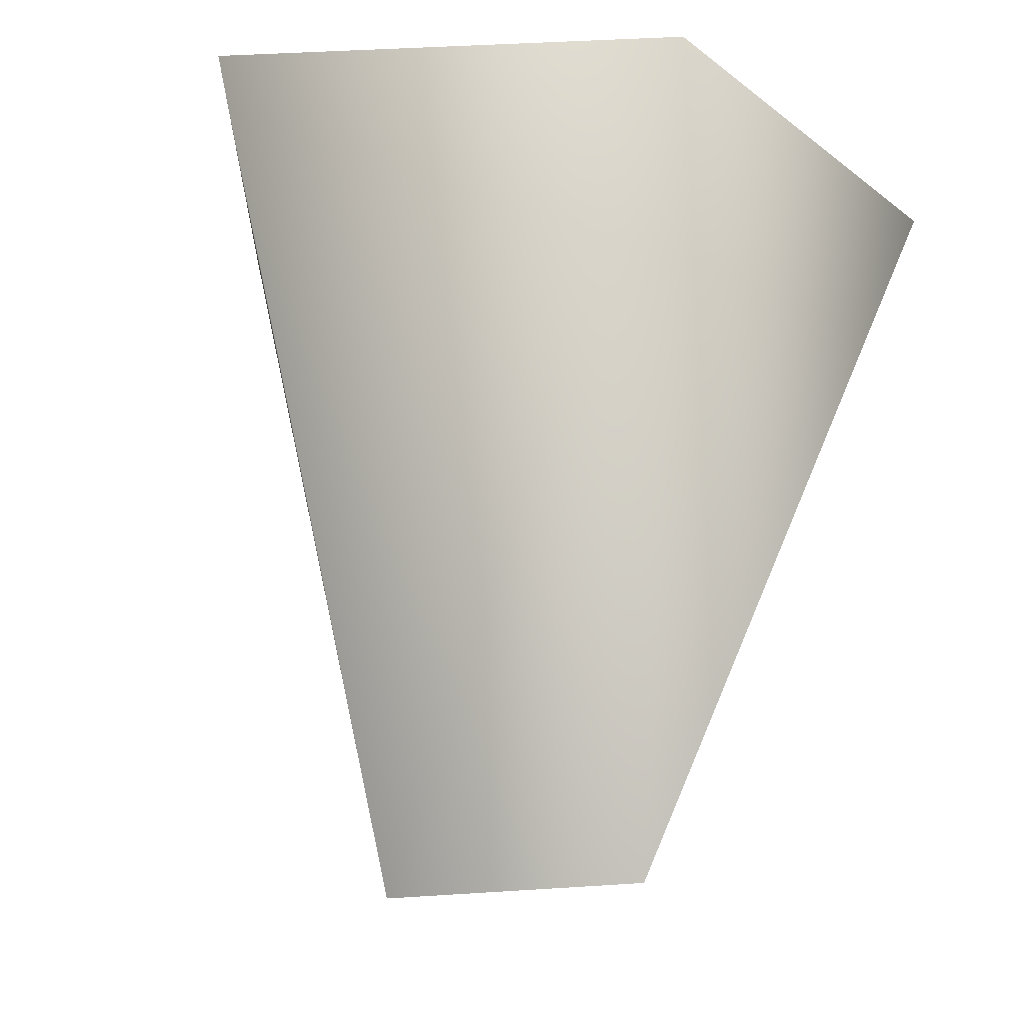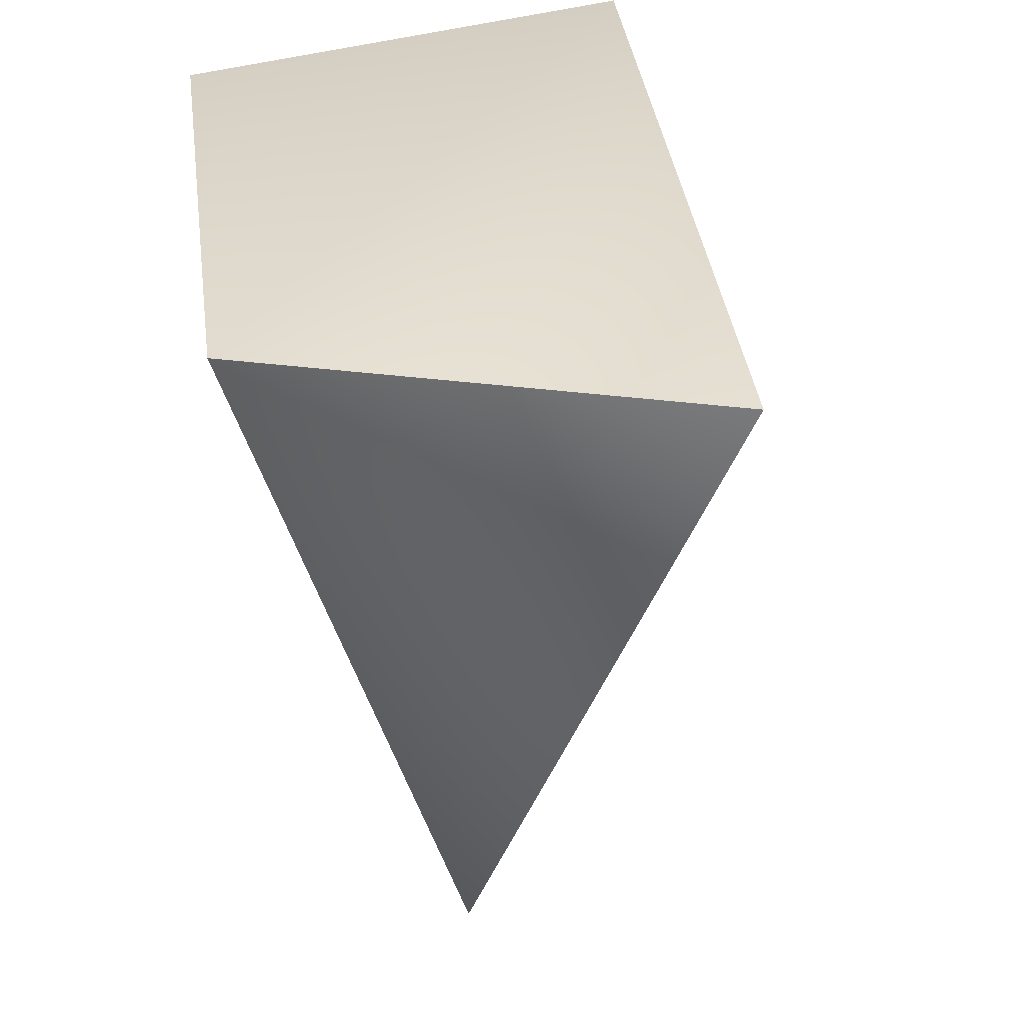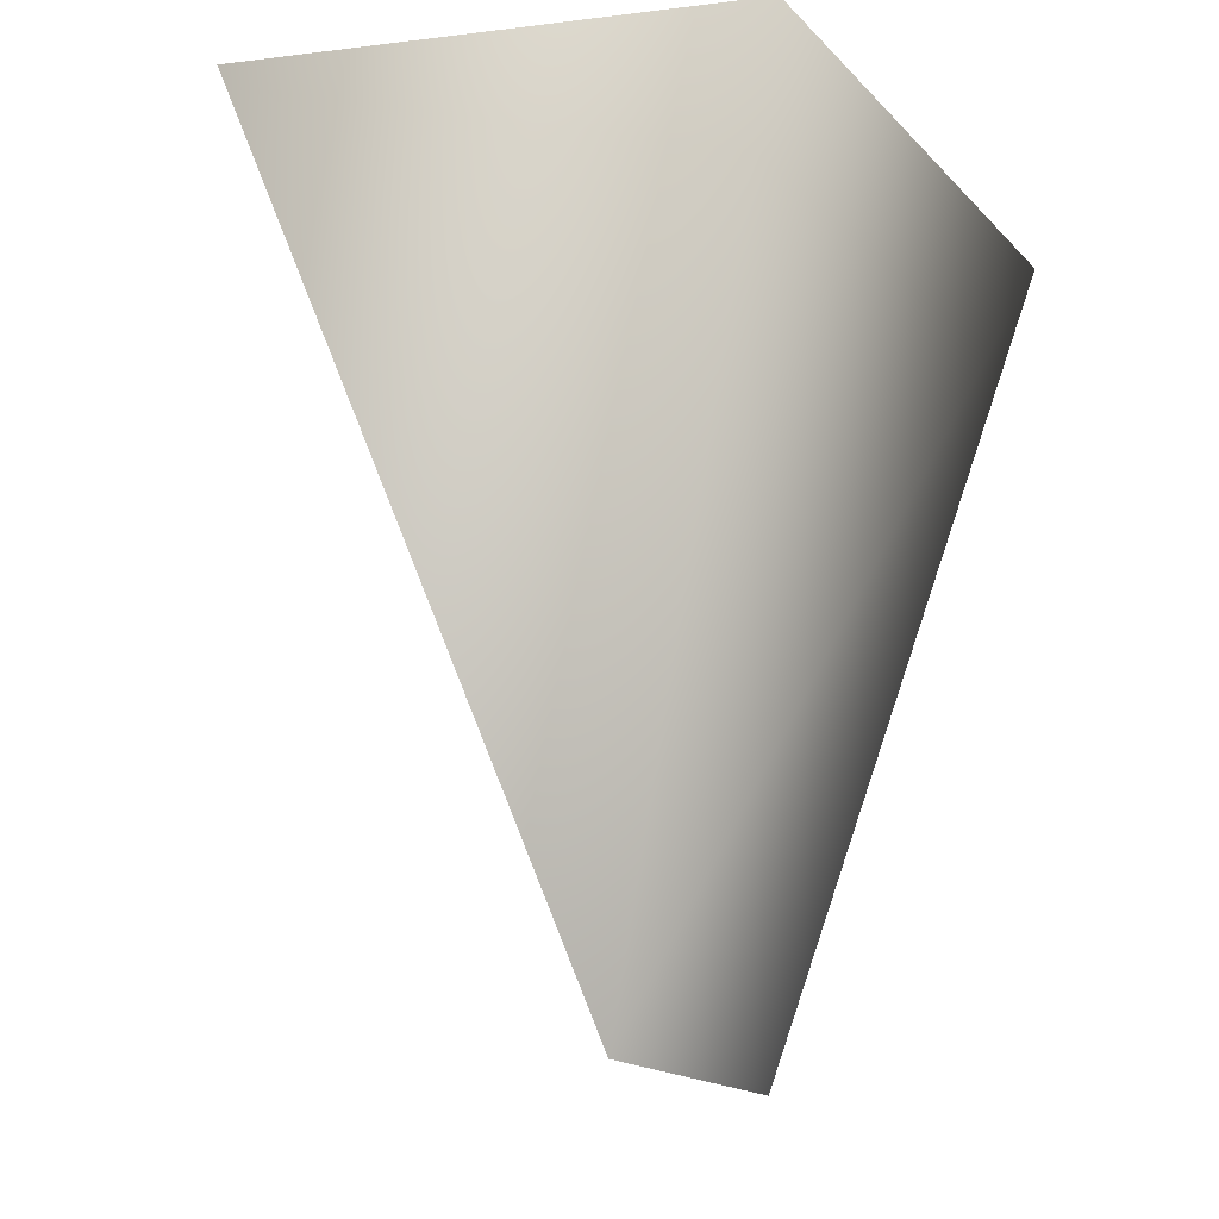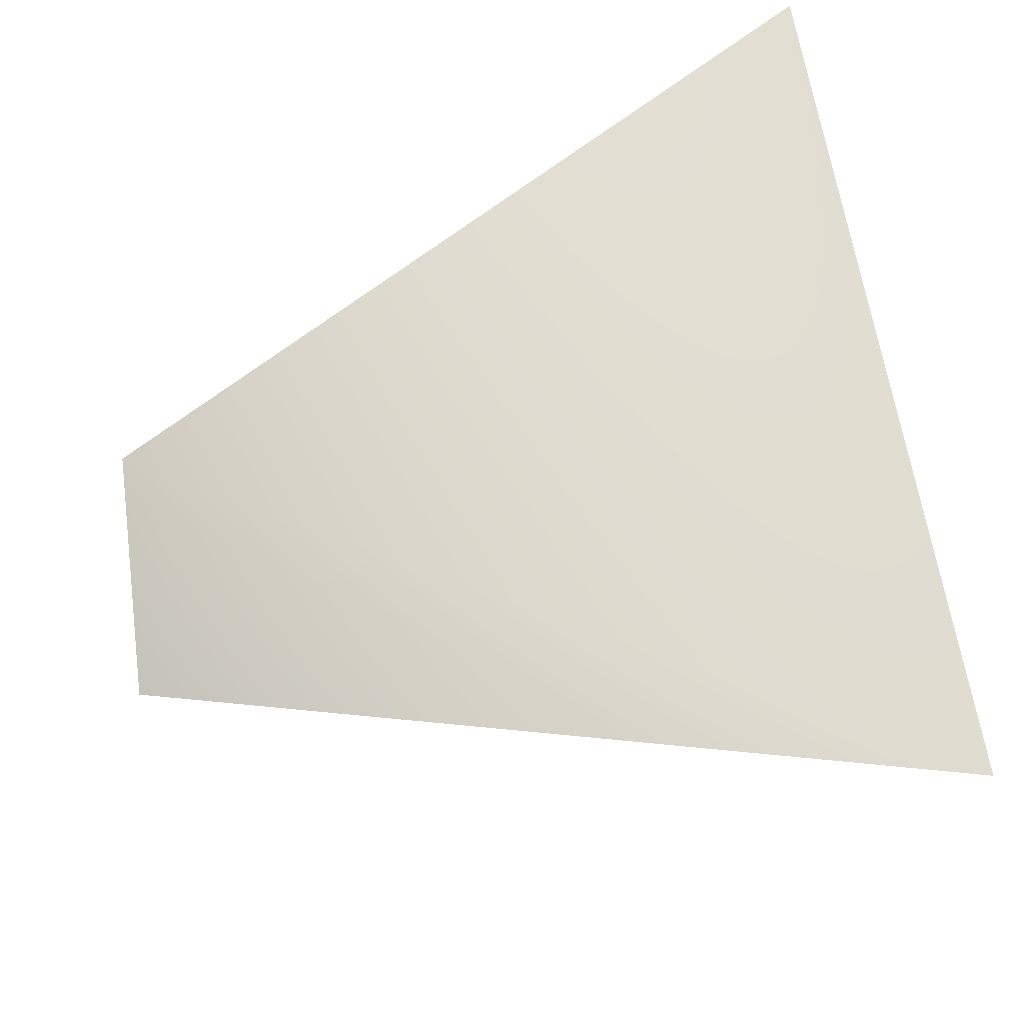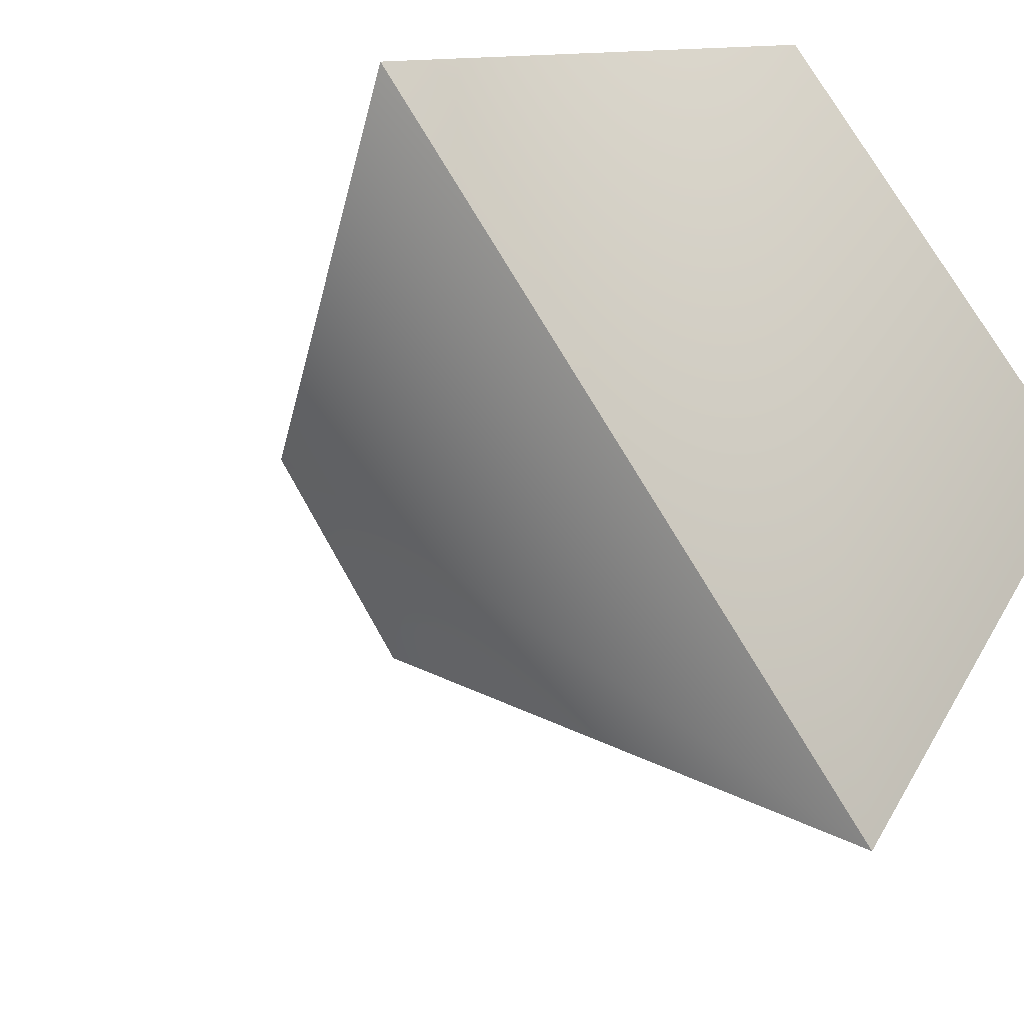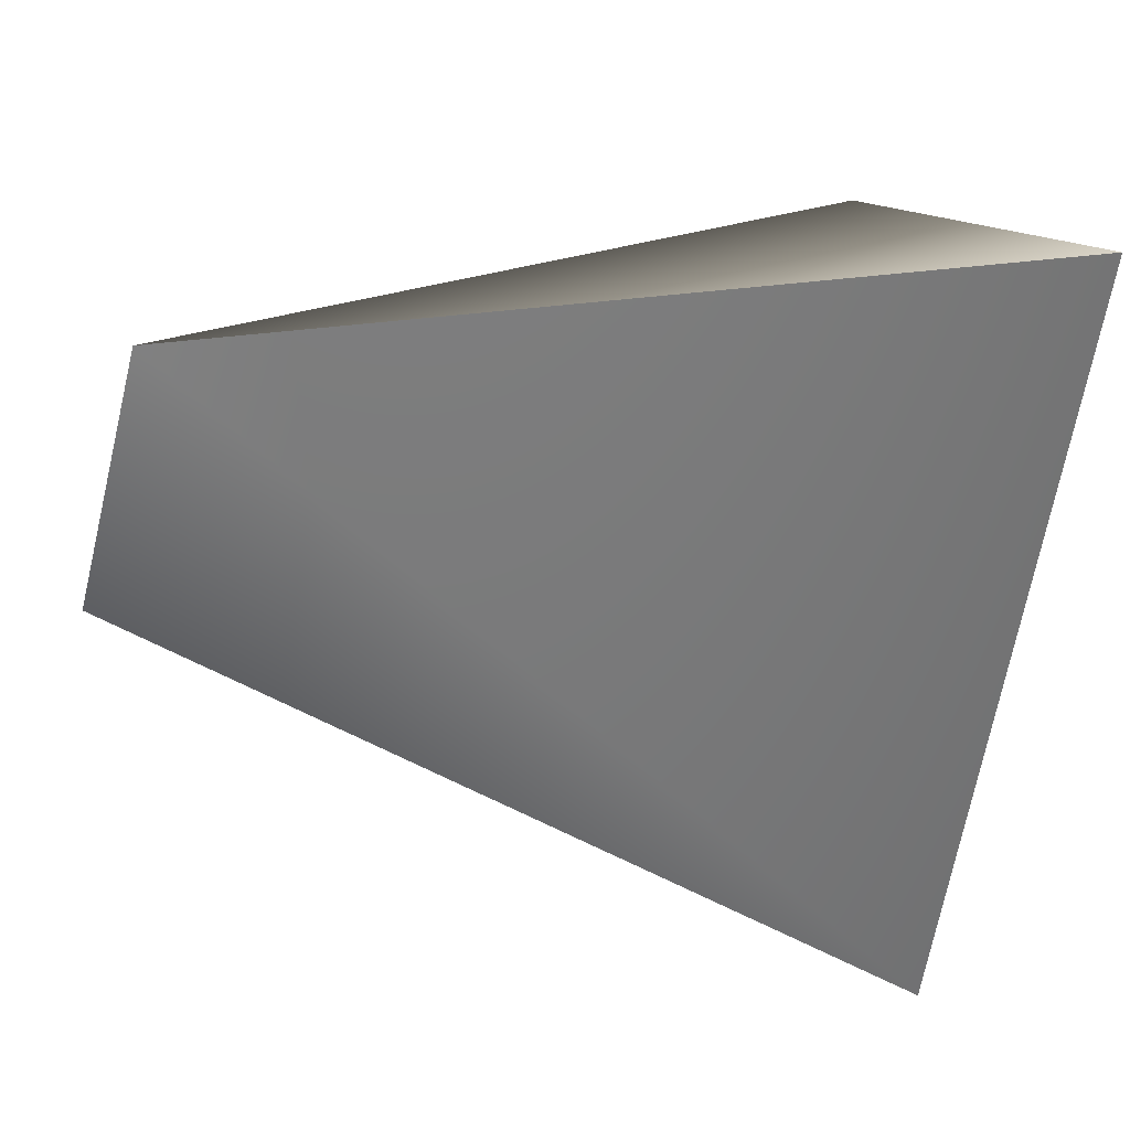
<metadata>
{"format":"obj","ext":"obj","renderer":"f3d","projection":"perspective","resolution":1024,"background":"white","views":[{"elev":-19.7,"azim":-36.7,"up":"+Y"},{"elev":32.5,"azim":28.6,"up":"+Y"},{"elev":-16.9,"azim":-111.6,"up":"+Y"},{"elev":-54.6,"azim":101.3,"up":"+Z"},{"elev":-17.3,"azim":145.8,"up":"+Z"},{"elev":-6.8,"azim":66.3,"up":"+Z"}]}
</metadata>
<code>
g default
v -7.01 1.642 0
v -2.166 0.5848 6.667
v -0.06926 -12.41 2.764
v -2.666 -12.41 -0.8054
v -2.166 1.642 -6.667
v 5.671 0.5848 4.12
g polySurface2
f 5 1 2 6
f 3 6 2
f 4 3 2 1
f 4 1 5
f 5 6 3 4

</code>
